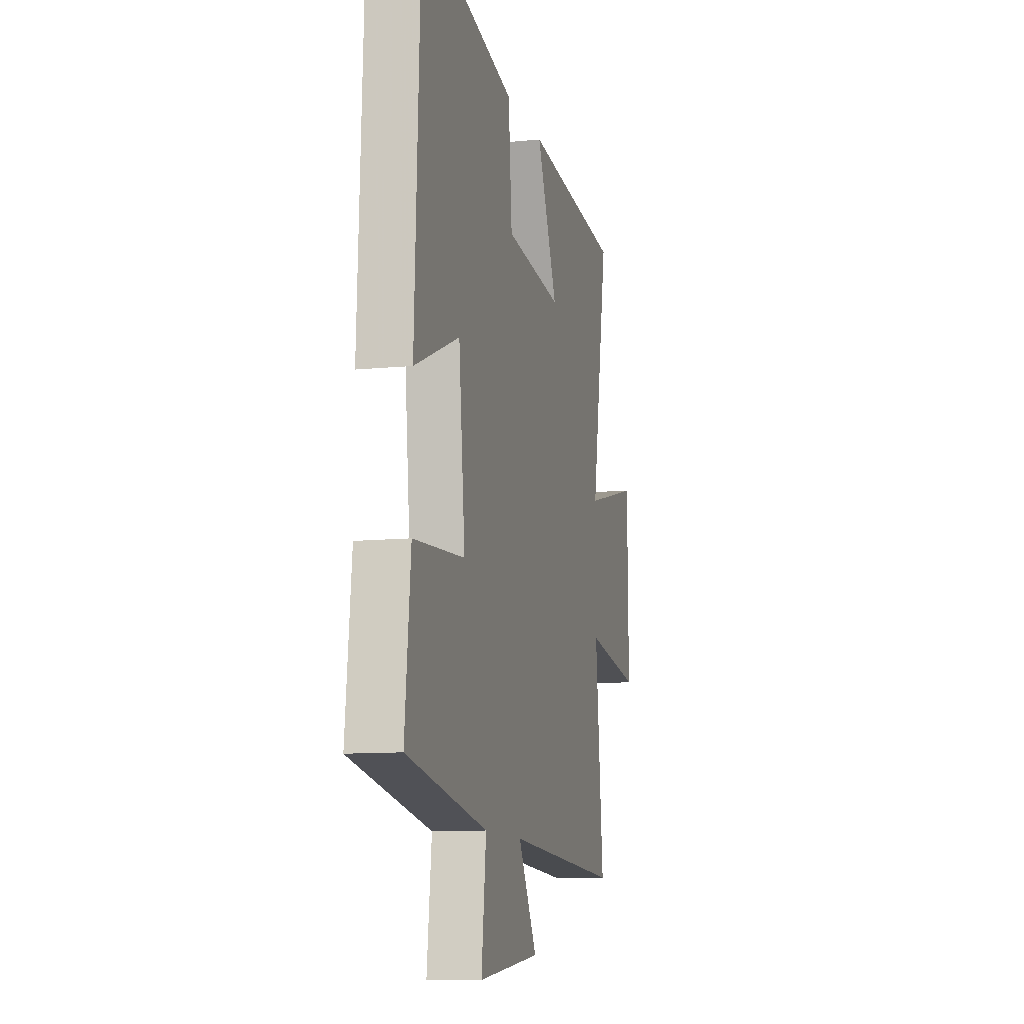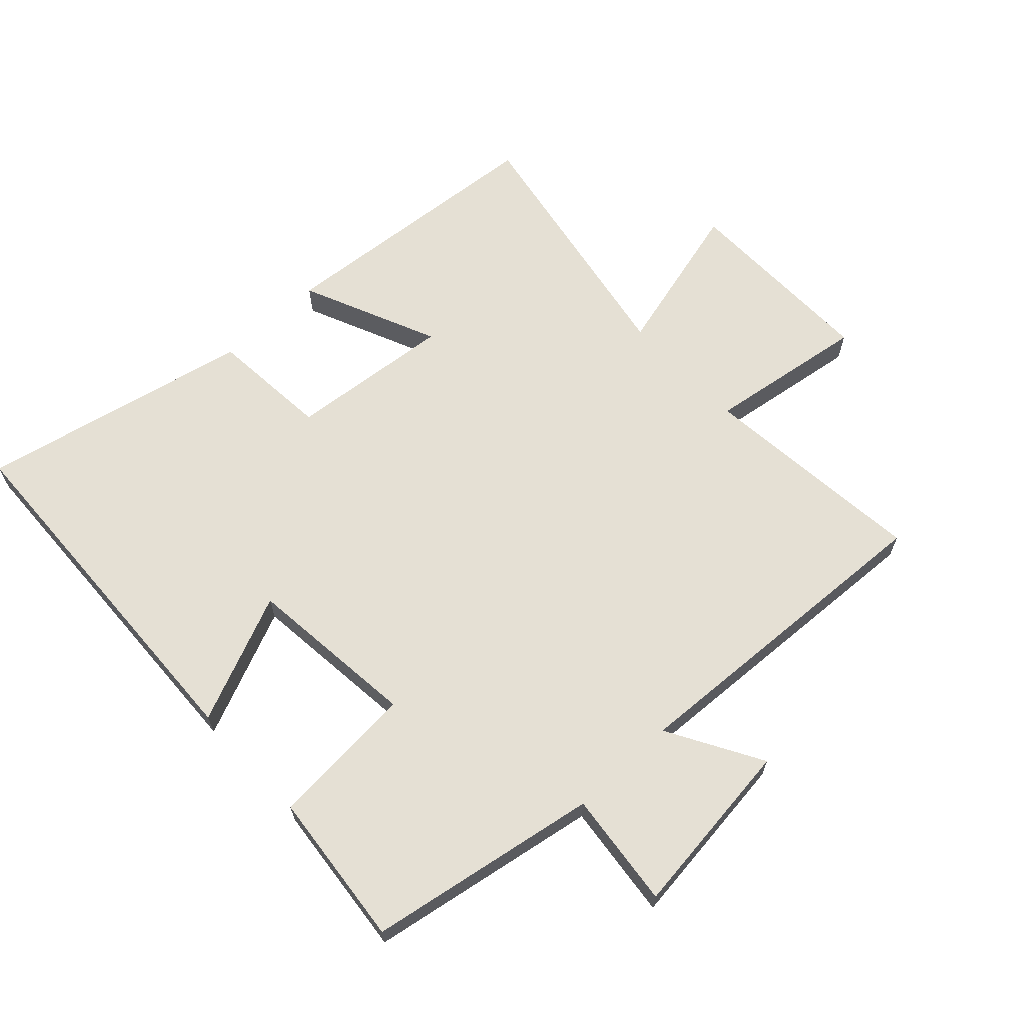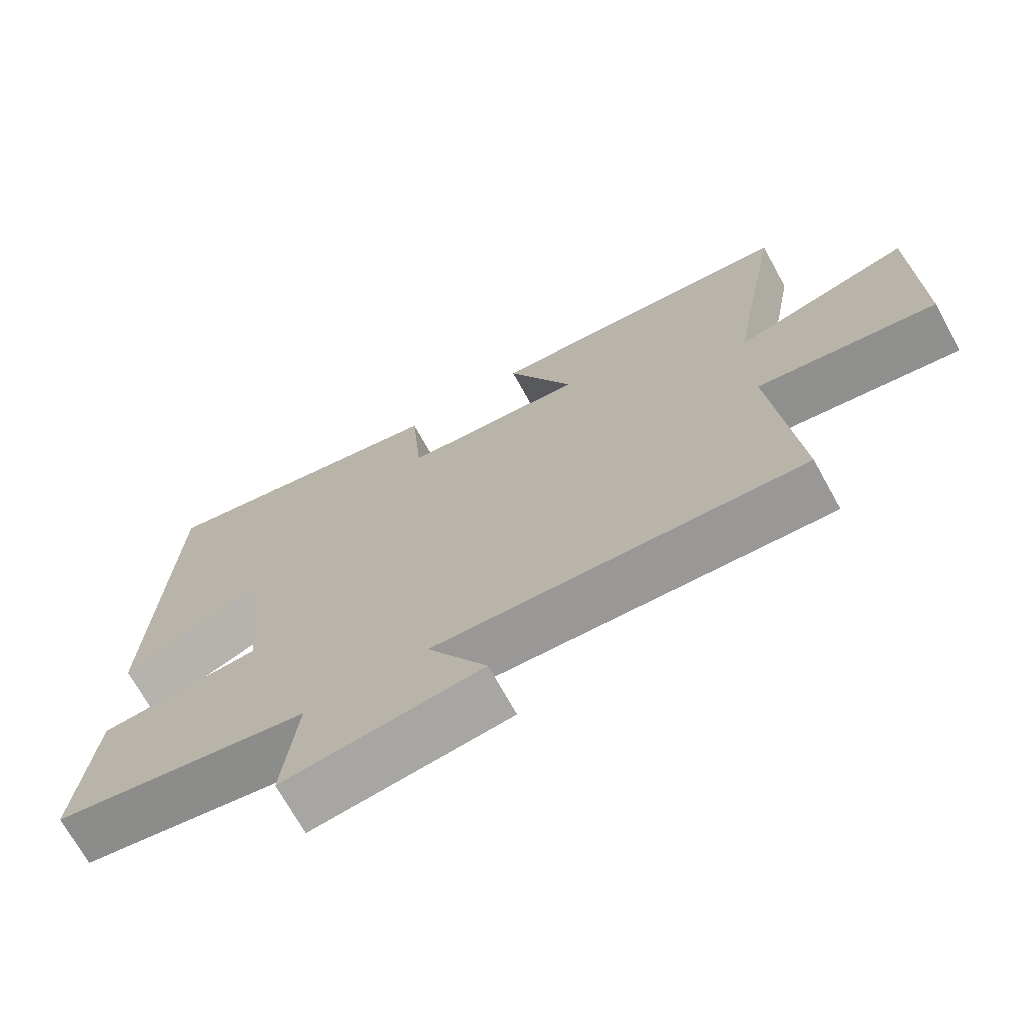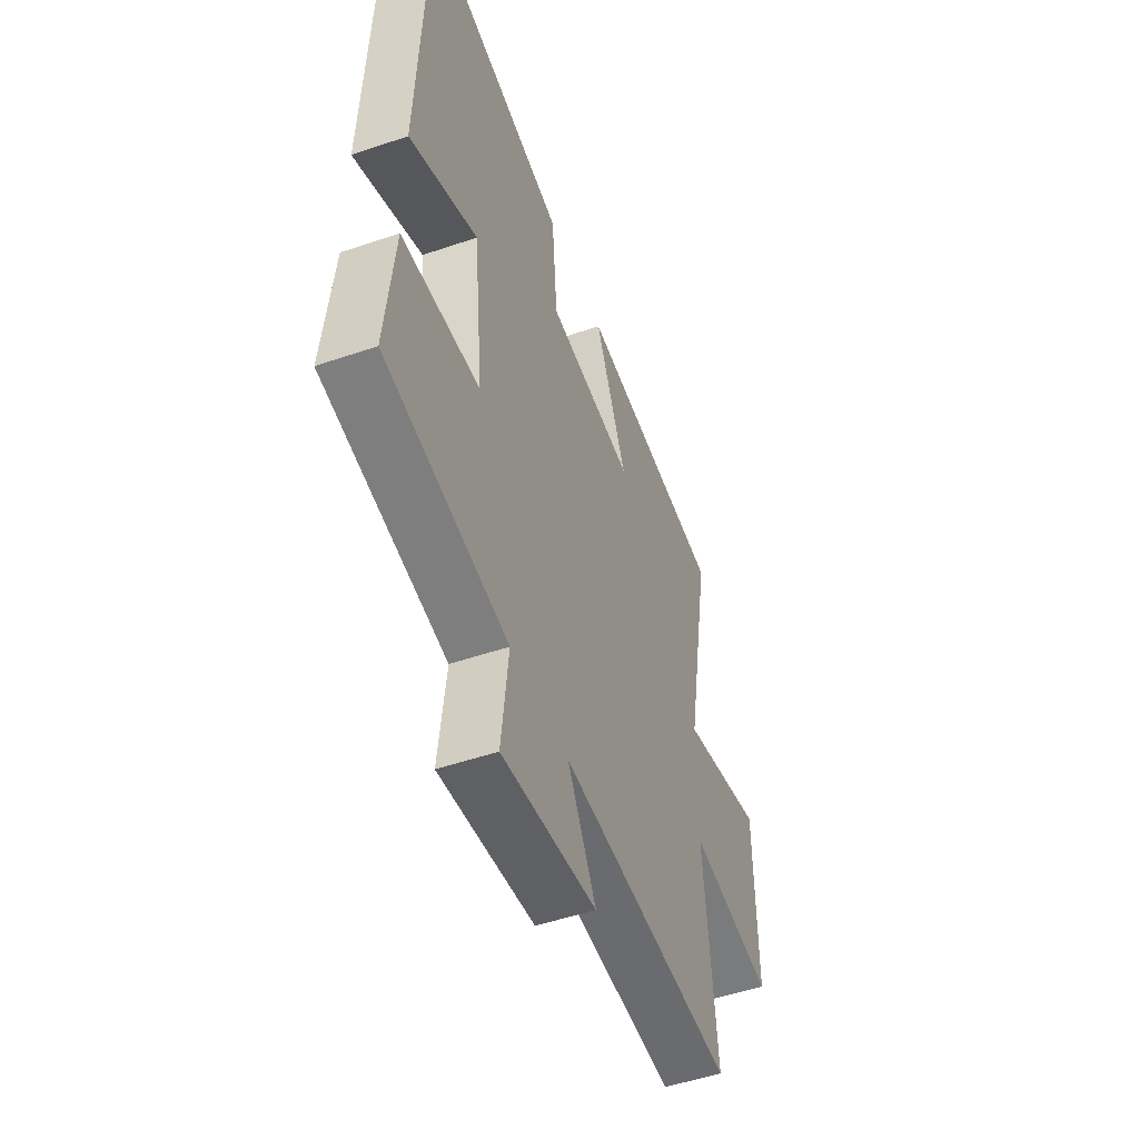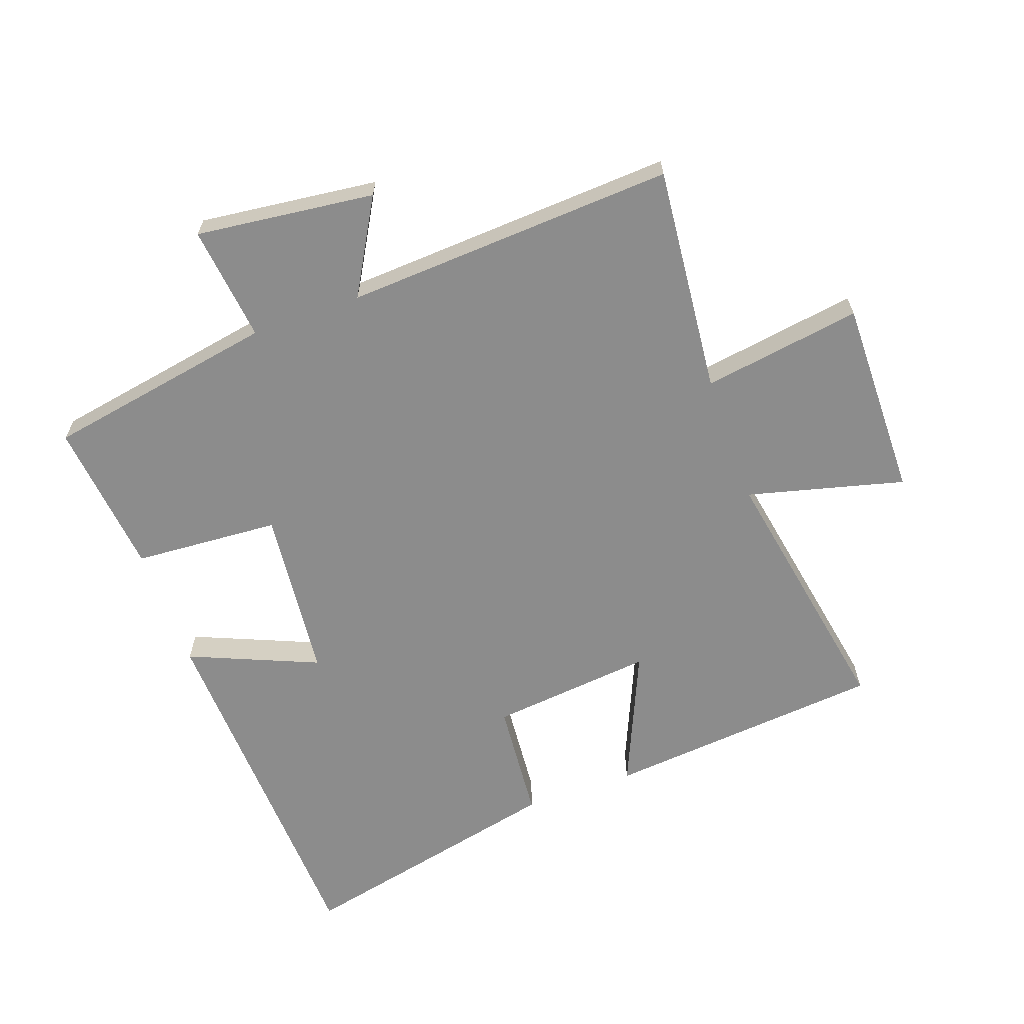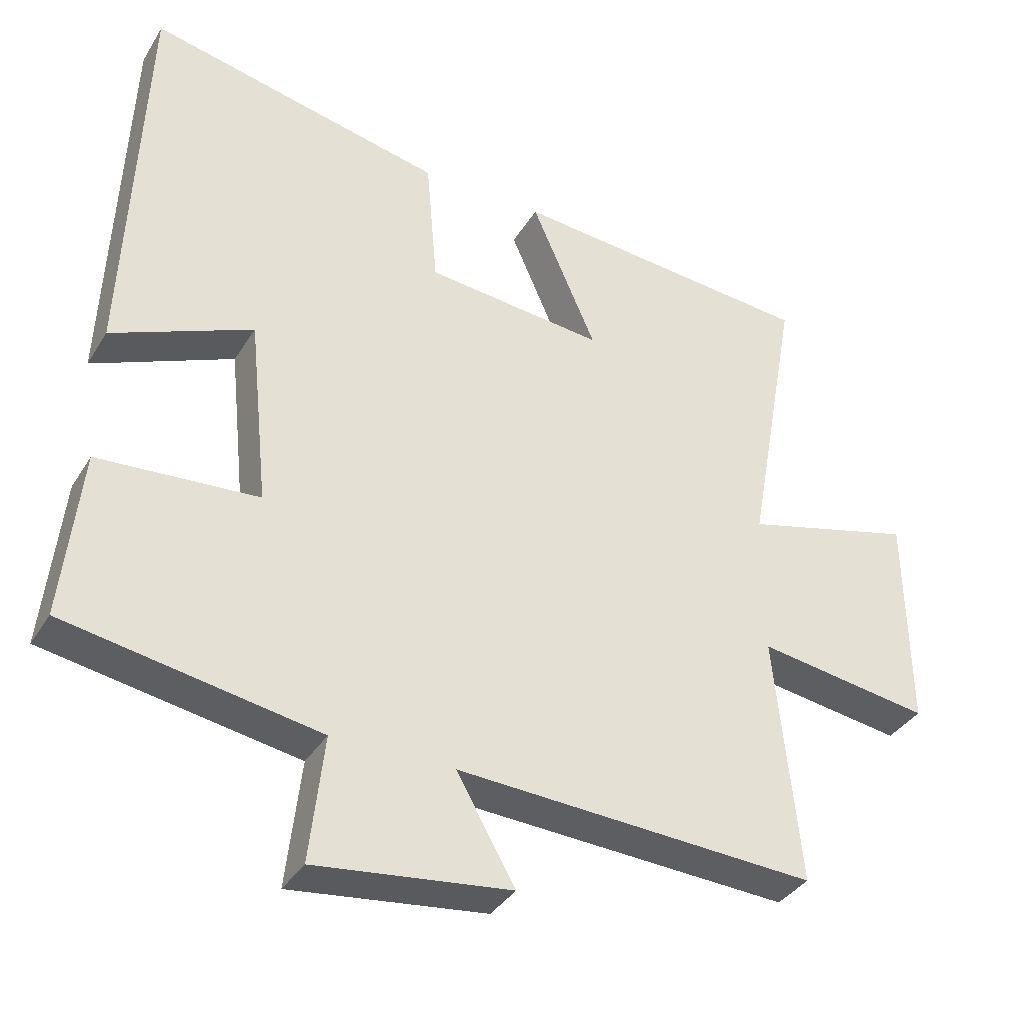
<metadata>
{"format":"obj","ext":"obj","renderer":"f3d","projection":"perspective","resolution":1024,"background":"white","views":[{"elev":-10.8,"azim":104.0,"up":"+Z"},{"elev":65.4,"azim":136.9,"up":"+Y"},{"elev":-70.6,"azim":-151.1,"up":"+Z"},{"elev":-50.6,"azim":110.5,"up":"+Z"},{"elev":-64.2,"azim":-160.2,"up":"+Y"},{"elev":-36.2,"azim":152.3,"up":"+Z"}]}
</metadata>
<code>
v 0.526 0.07 -0.436
v 0.161 0.07 -0.5
v 0.182 0.07 -0.683
v -0.1 0.07 -0.649
v -0.015 0.07 -0.5
v -0.536 0.07 -0.528
v -0.5 0.07 -0.169
v -0.751 0.07 -0.207
v -0.747 0.07 0.107
v -0.5 0.07 0.043
v -0.575 0.07 0.461
v -0.134 0.07 0.5
v -0.228 0.07 0.285
v 0.03 0.07 0.311
v 0.046 0.07 0.5
v 0.475 0.07 0.594
v 0.5 0.07 0.012
v 0.297 0.07 0.098
v 0.269 0.07 -0.174
v 0.5 0.07 -0.19
v 0.526 0 -0.436
v 0.161 0 -0.5
v 0.182 0 -0.683
v -0.1 0 -0.649
v -0.015 0 -0.5
v -0.536 0 -0.528
v -0.5 0 -0.169
v -0.751 0 -0.207
v -0.747 0 0.107
v -0.5 0 0.043
v -0.575 0 0.461
v -0.134 0 0.5
v -0.228 0 0.285
v 0.03 0 0.311
v 0.046 0 0.5
v 0.475 0 0.594
v 0.5 0 0.012
v 0.297 0 0.098
v 0.269 0 -0.174
v 0.5 0 -0.19
f 19 20 1 2
f 18 19 2
f 15 16 17 18
f 14 15 18 2
f 13 14 2 3
f 10 11 12 13
f 10 13 3
f 7 8 9 10
f 5 6 7
f 5 7 10
f 3 4 5
f 3 5 10
f 22 21 40 39
f 22 39 38
f 38 37 36 35
f 22 38 35 34
f 23 22 34 33
f 33 32 31 30
f 23 33 30
f 30 29 28 27
f 27 26 25
f 30 27 25
f 25 24 23
f 30 25 23
f 1 21 22 2
f 2 22 23 3
f 3 23 24 4
f 4 24 25 5
f 5 25 26 6
f 6 26 27 7
f 7 27 28 8
f 8 28 29 9
f 9 29 30 10
f 10 30 31 11
f 11 31 32 12
f 12 32 33 13
f 13 33 34 14
f 14 34 35 15
f 15 35 36 16
f 16 36 37 17
f 17 37 38 18
f 18 38 39 19
f 19 39 40 20
f 20 40 21 1

</code>
